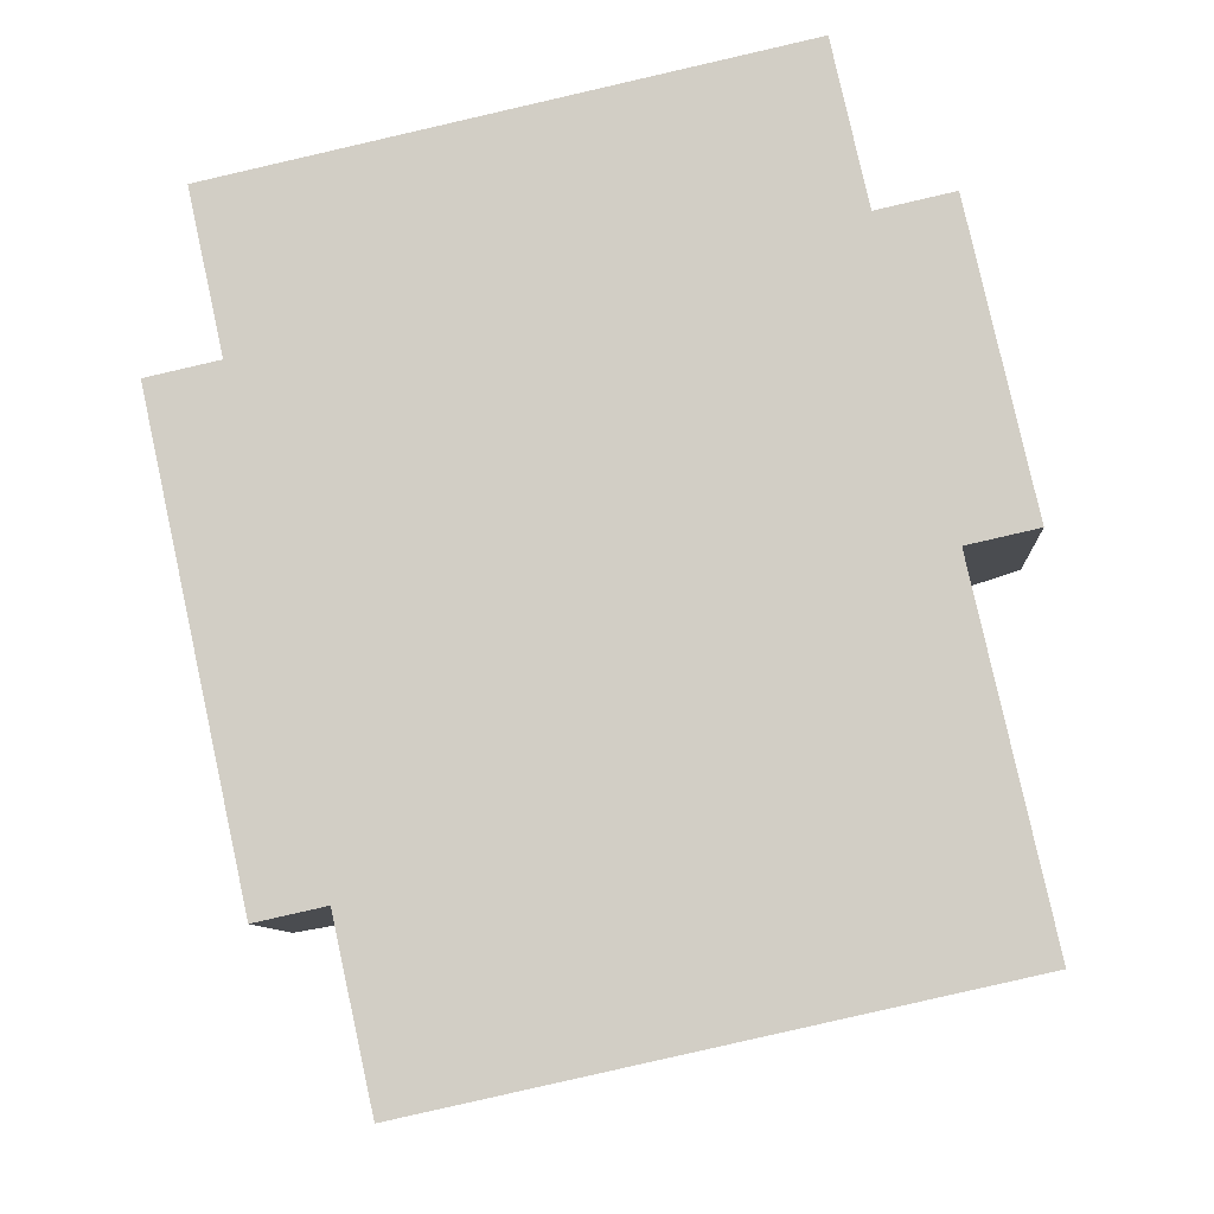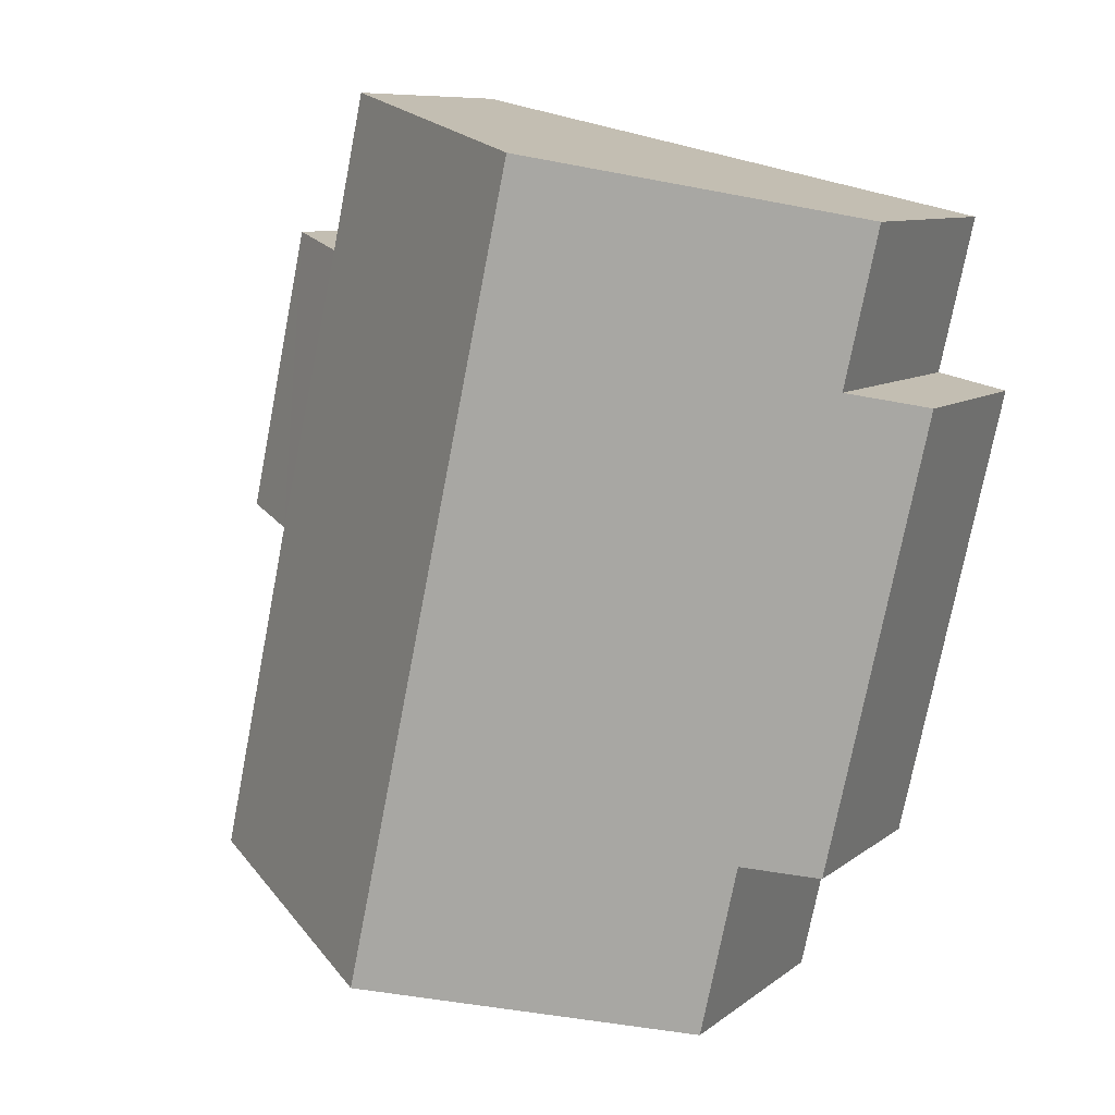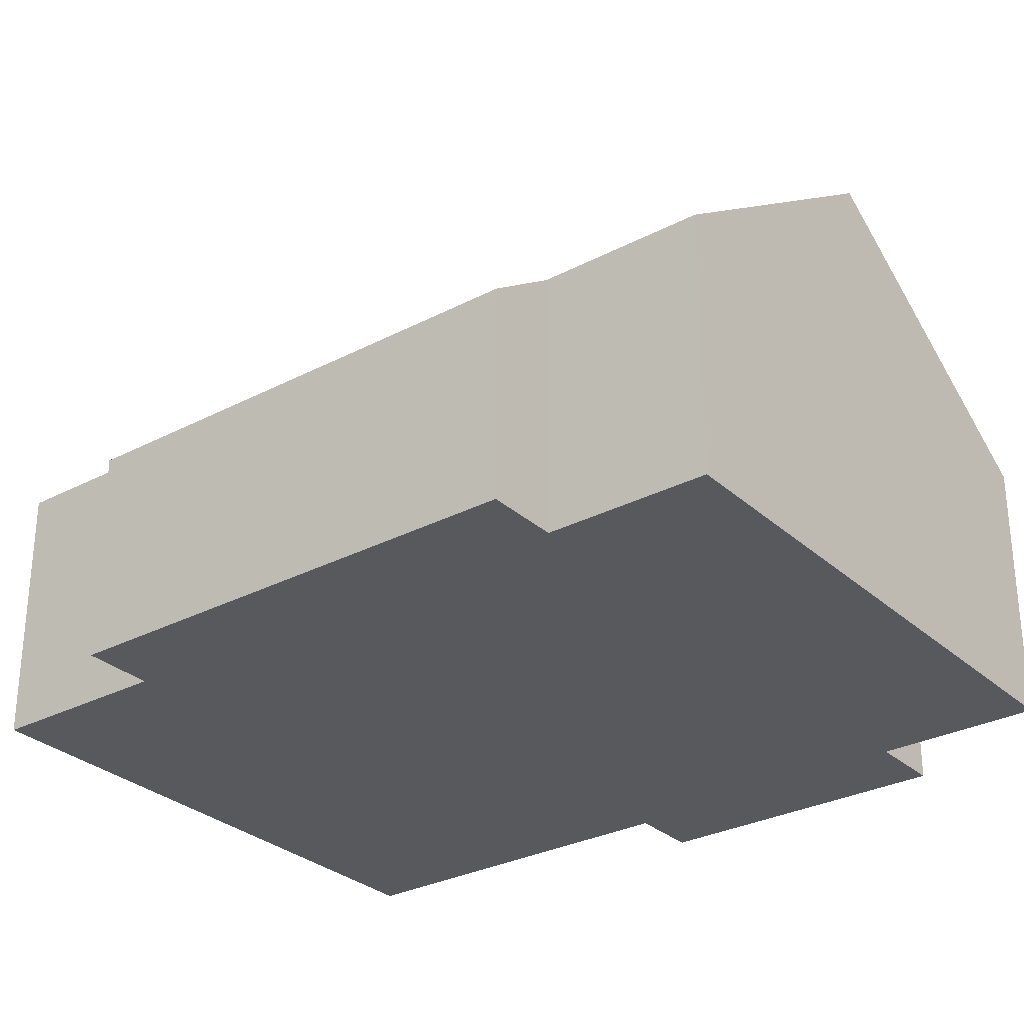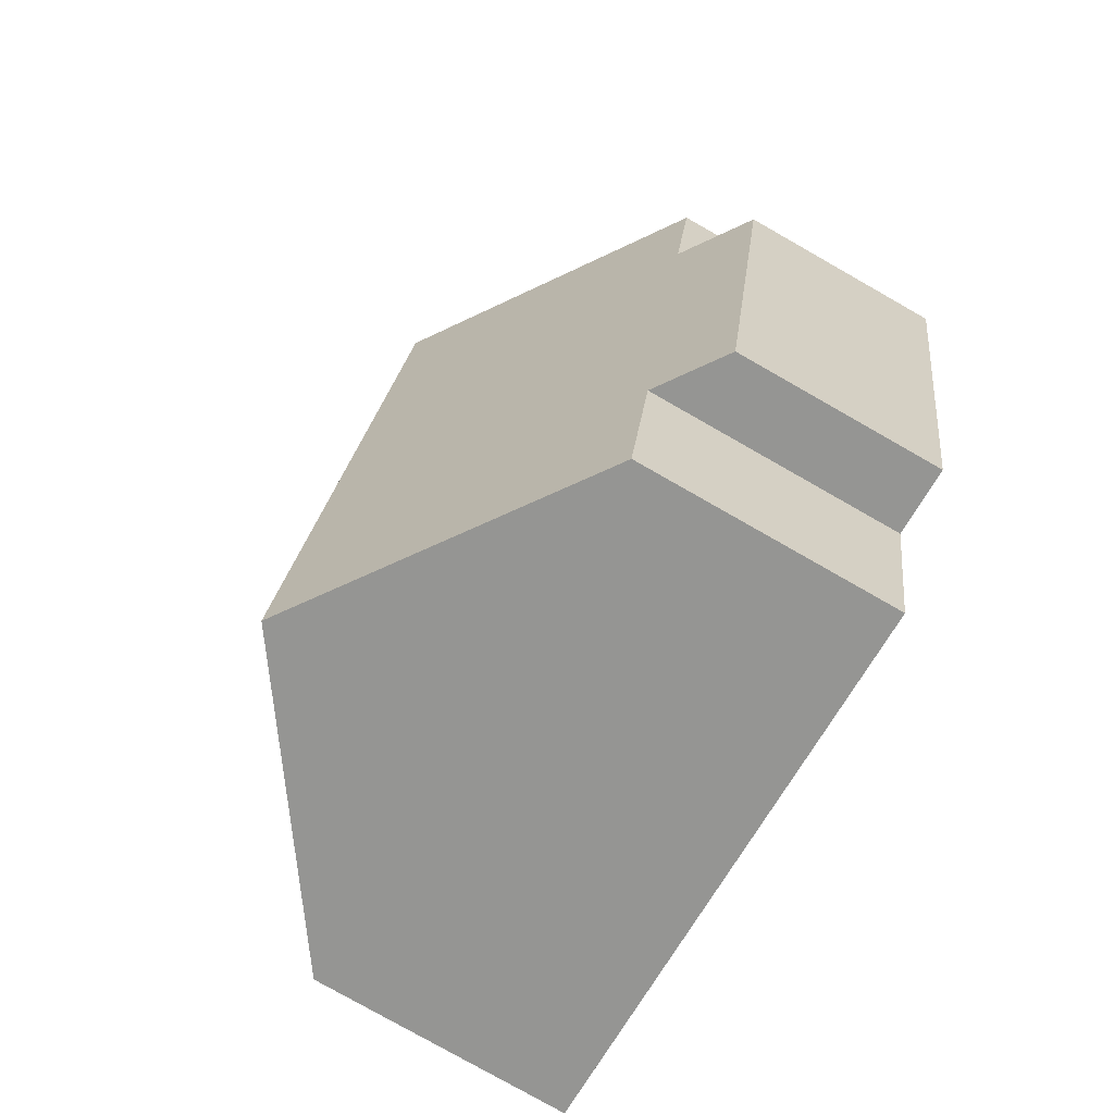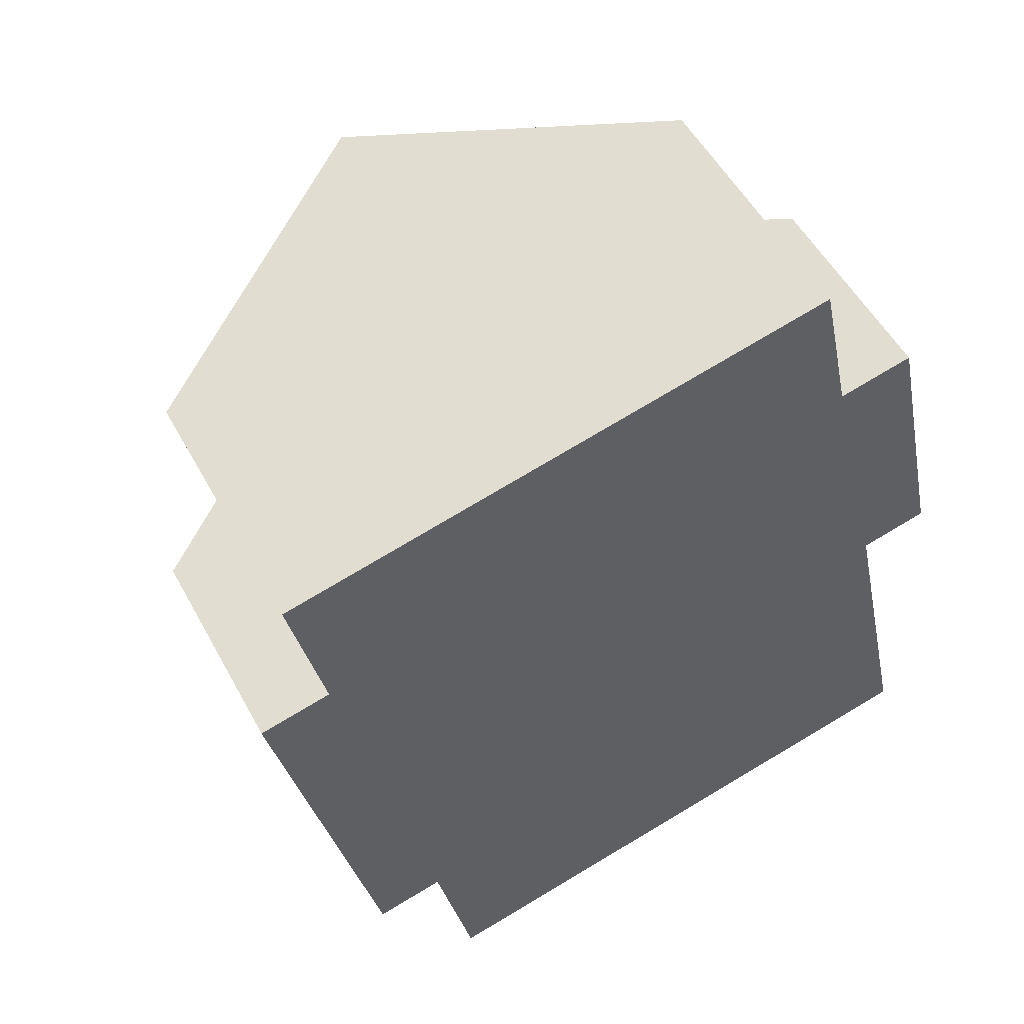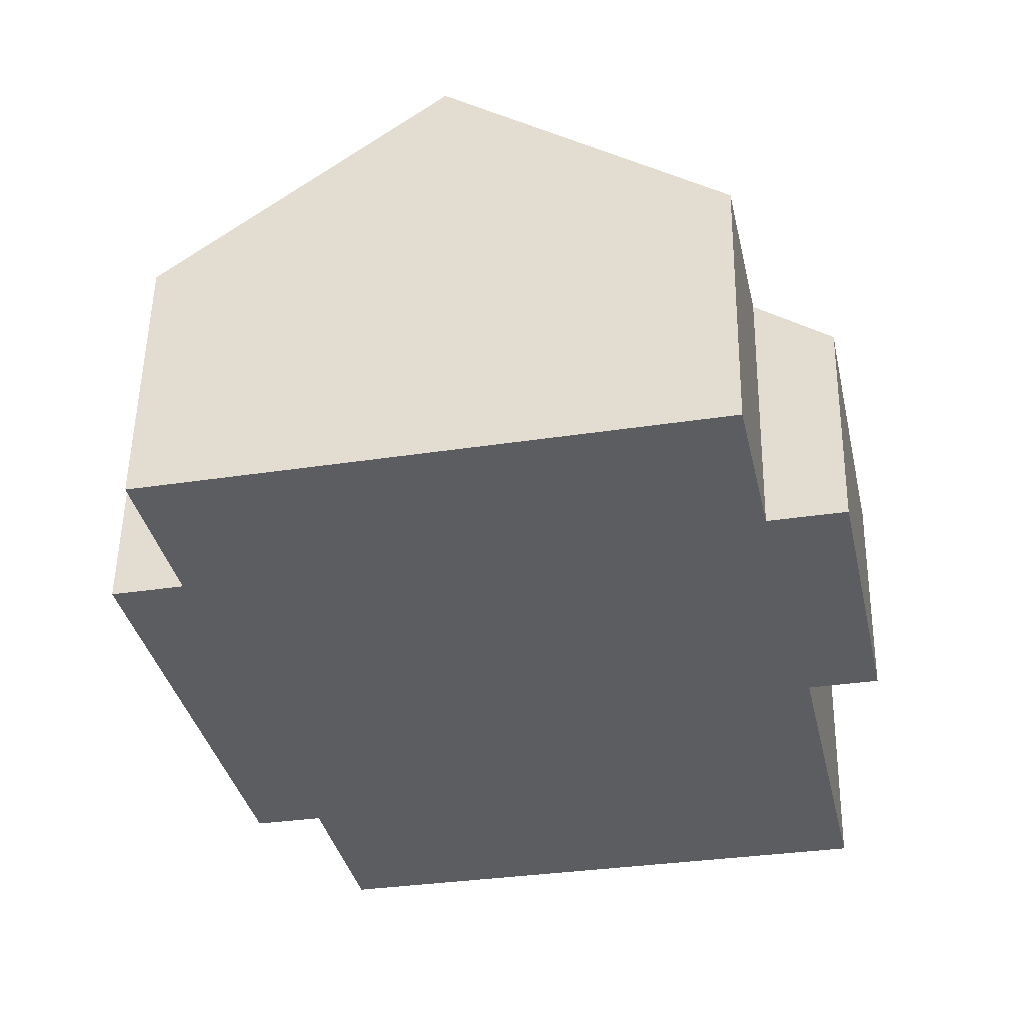
<metadata>
{"format":"obj","ext":"obj","renderer":"f3d","projection":"perspective","resolution":1024,"background":"white","views":[{"elev":-8.9,"azim":3.4,"up":"+Z"},{"elev":9.0,"azim":-151.7,"up":"+Z"},{"elev":-29.7,"azim":-64.9,"up":"+Y"},{"elev":-79.2,"azim":-119.6,"up":"+Z"},{"elev":53.2,"azim":-28.1,"up":"+Z"},{"elev":53.9,"azim":1.0,"up":"+Z"}]}
</metadata>
<code>
v  8.783 8.128 -10.09
v  12.44 4.615 -2.739
v  13.81 4.616 -8.979
v  5.635 8.128 4.173
v  11.18 4.692 2.45
v  12.51 3.763 2.744
v  10.56 4.692 5.259
v  13.66 3.763 -2.469
v  0 3.763 2.304e-16
v  3.055 4.617 -8.034
v  1.833 3.764 -8.303
v  3.754 4.617 -11.2
v  1.267 4.648 0.279
v  0.651 4.648 3.073
v  1.833 5.084e-16 -8.303
v  0 0 0
v  1.267 -1.708e-17 0.279
v  0.651 -1.882e-16 3.073
v  3.754 6.858e-16 -11.2
v  3.055 4.919e-16 -8.034
v  5.635 -2.555e-16 4.173
v  10.56 -3.22e-16 5.259
v  11.18 -1.5e-16 2.45
v  12.51 -1.68e-16 2.744
v  13.66 1.512e-16 -2.469
v  13.81 5.498e-16 -8.979
v  12.44 1.677e-16 -2.739
v  8.783 6.178e-16 -10.09
g defaultobject
f 1 2 3
f 2 1 4
f 2 4 5
f 2 5 6
f 5 4 7
f 6 8 2
f 9 10 11
f 10 1 12
f 1 10 4
f 4 10 13
f 13 10 9
f 4 13 14
f 15 9 11
f 9 15 16
f 17 14 13
f 14 17 18
f 19 10 12
f 10 19 20
f 9 17 13
f 17 9 16
f 18 4 14
f 4 18 7
f 7 18 21
f 7 21 22
f 23 6 5
f 6 23 24
f 22 5 7
f 5 22 23
f 24 8 6
f 8 24 25
f 2 26 3
f 26 2 27
f 8 27 2
f 27 8 25
f 26 1 3
f 1 26 12
f 12 26 28
f 12 28 19
f 20 11 10
f 11 20 15
f 18 17 21
f 24 27 25
f 27 24 19
f 19 24 20
f 20 24 15
f 15 24 23
f 15 23 16
f 16 23 17
f 17 23 22
f 17 22 21
f 27 28 26
f 28 27 19

</code>
